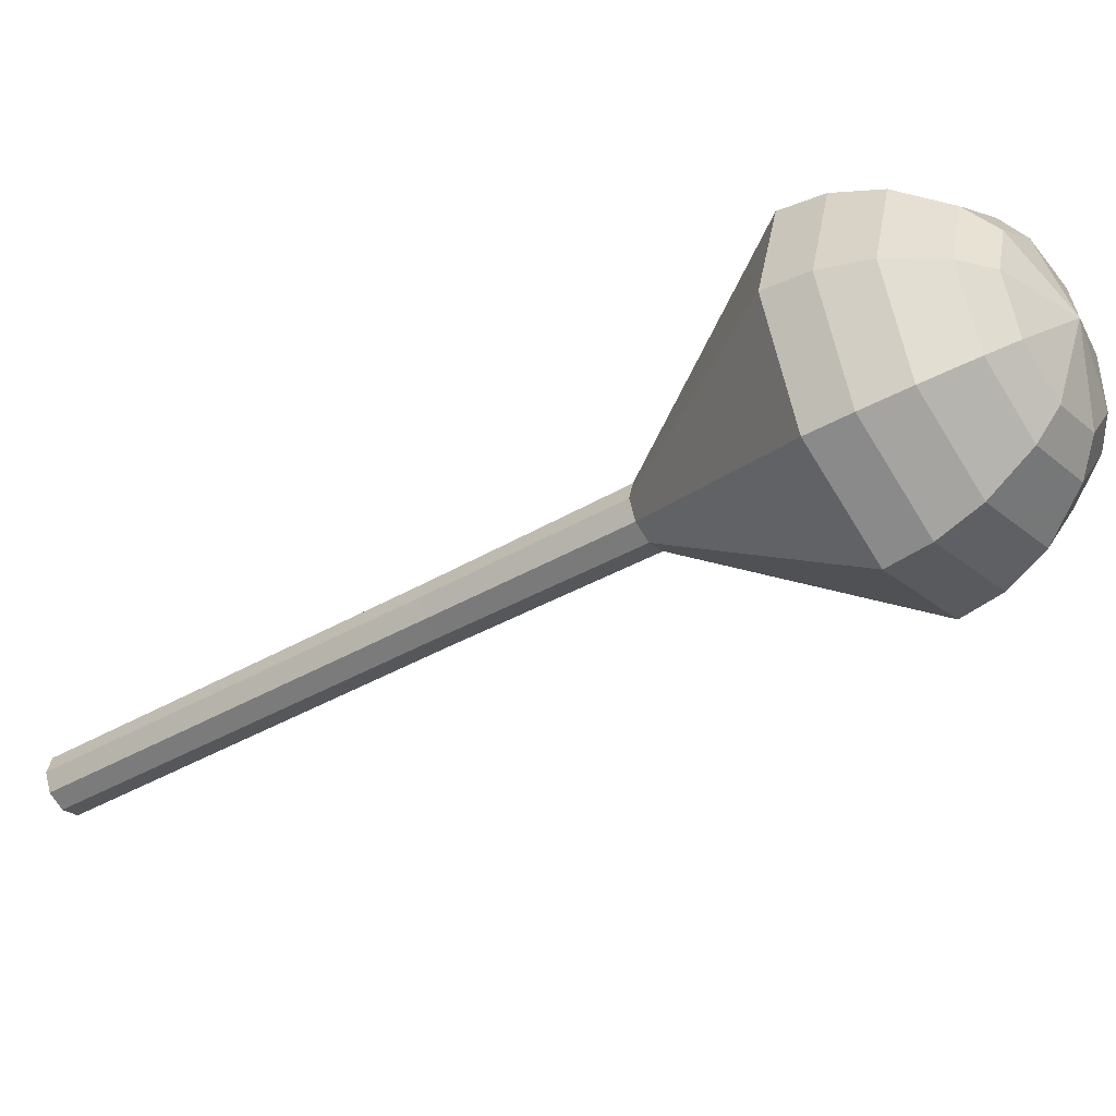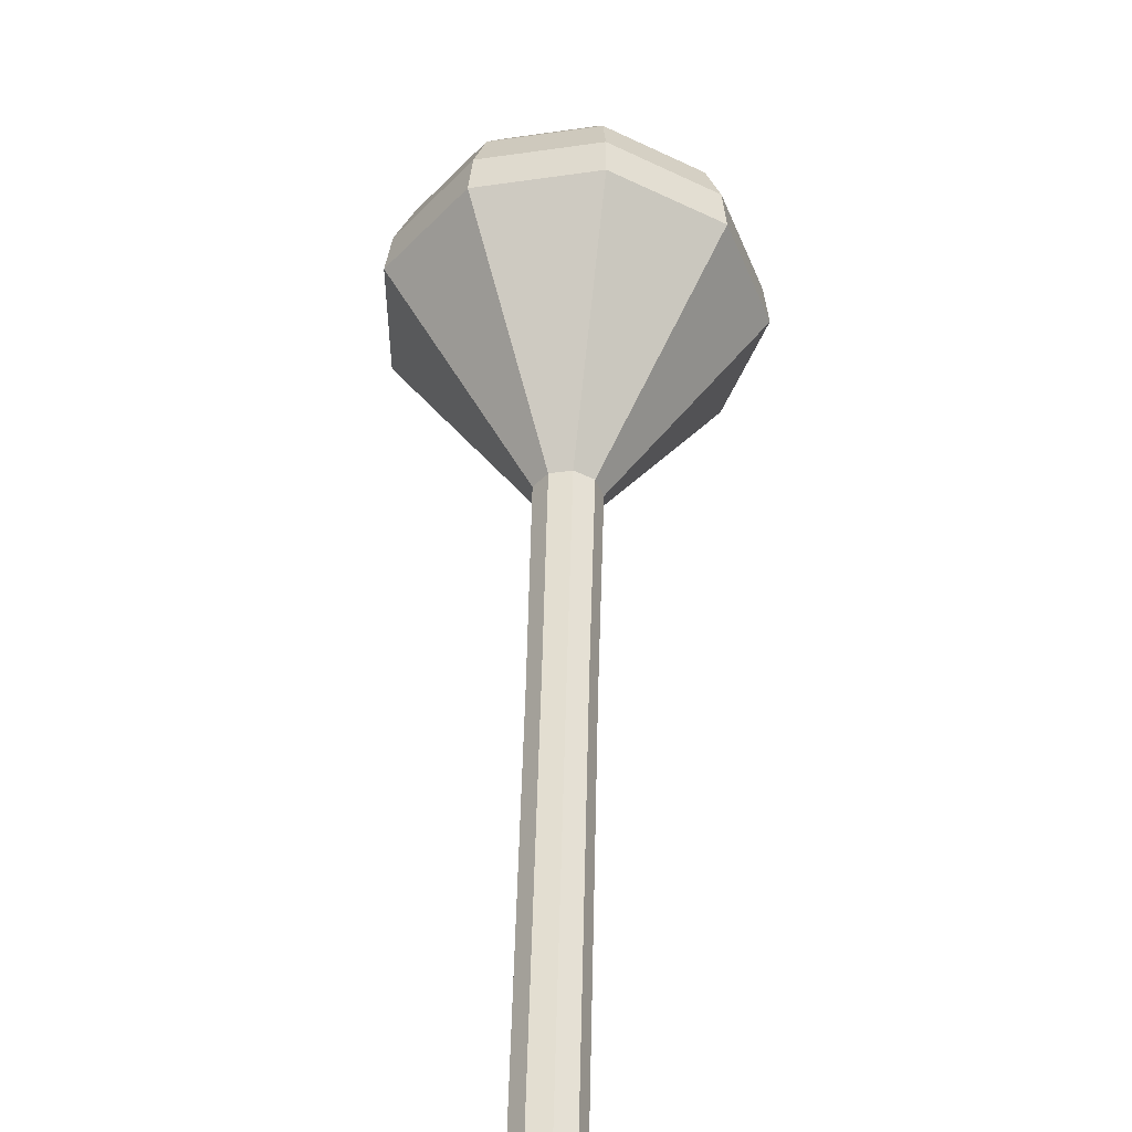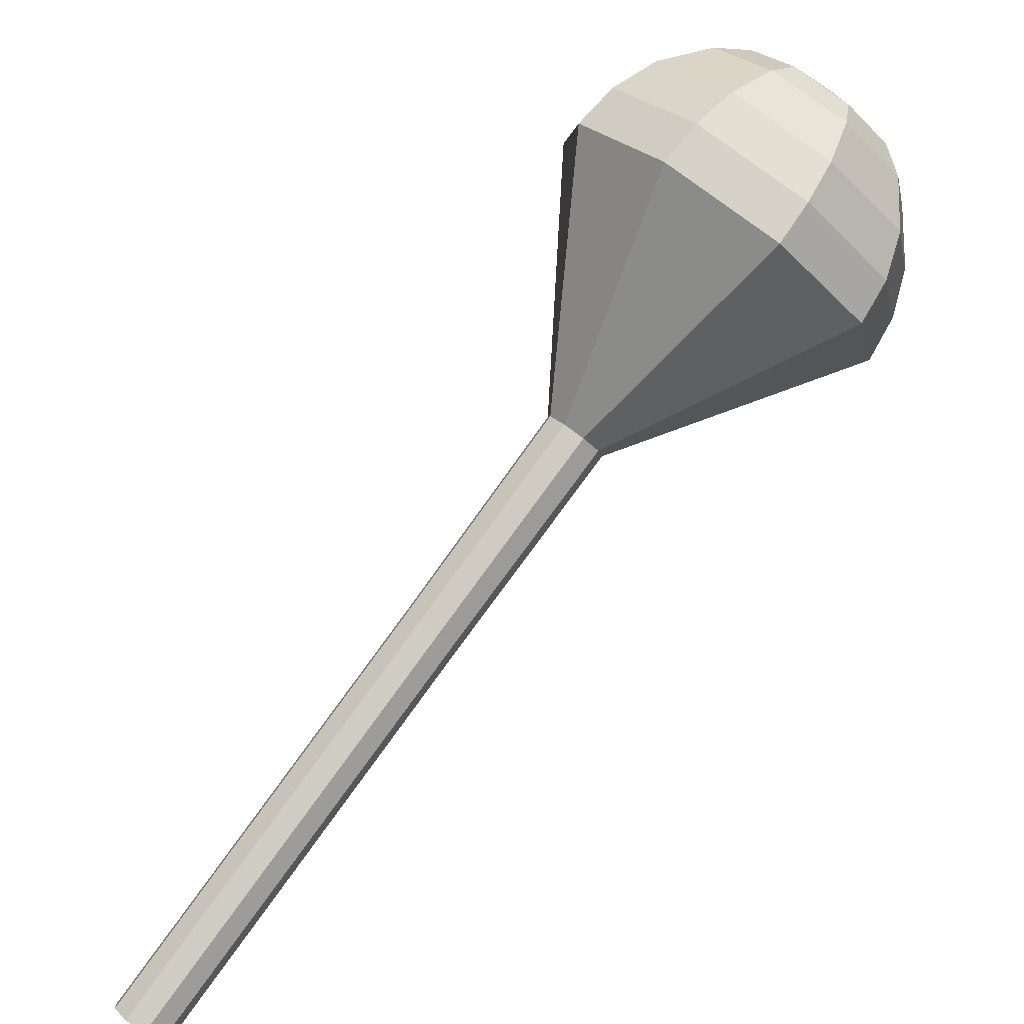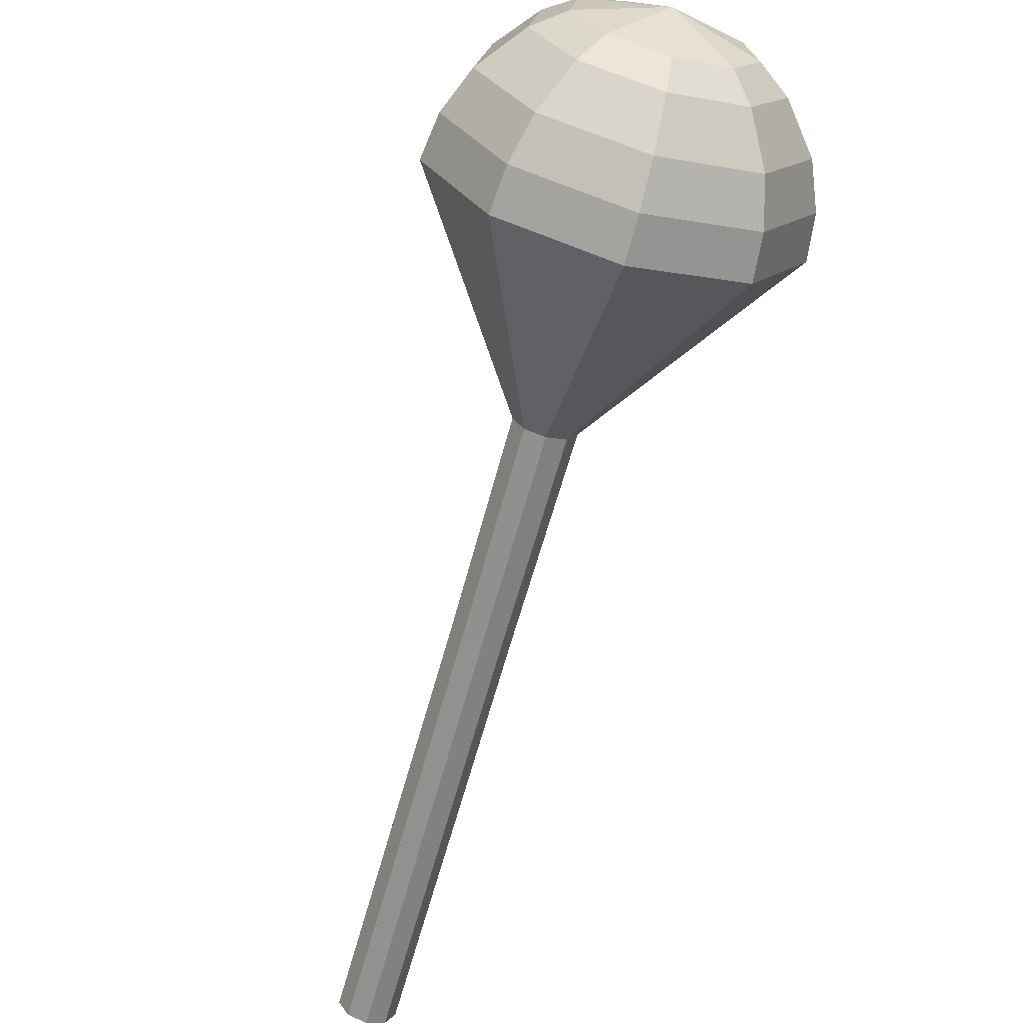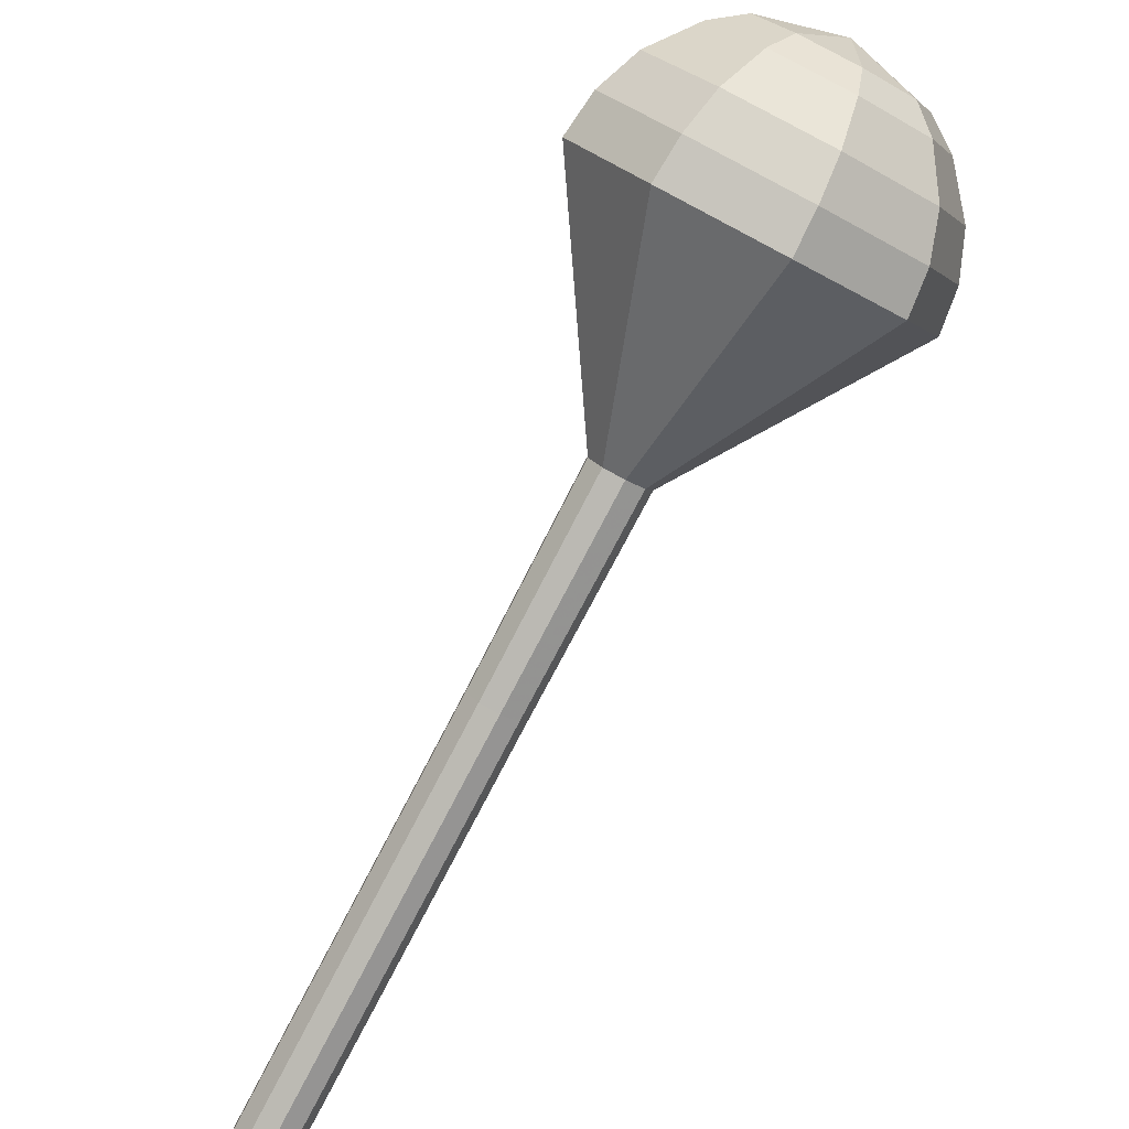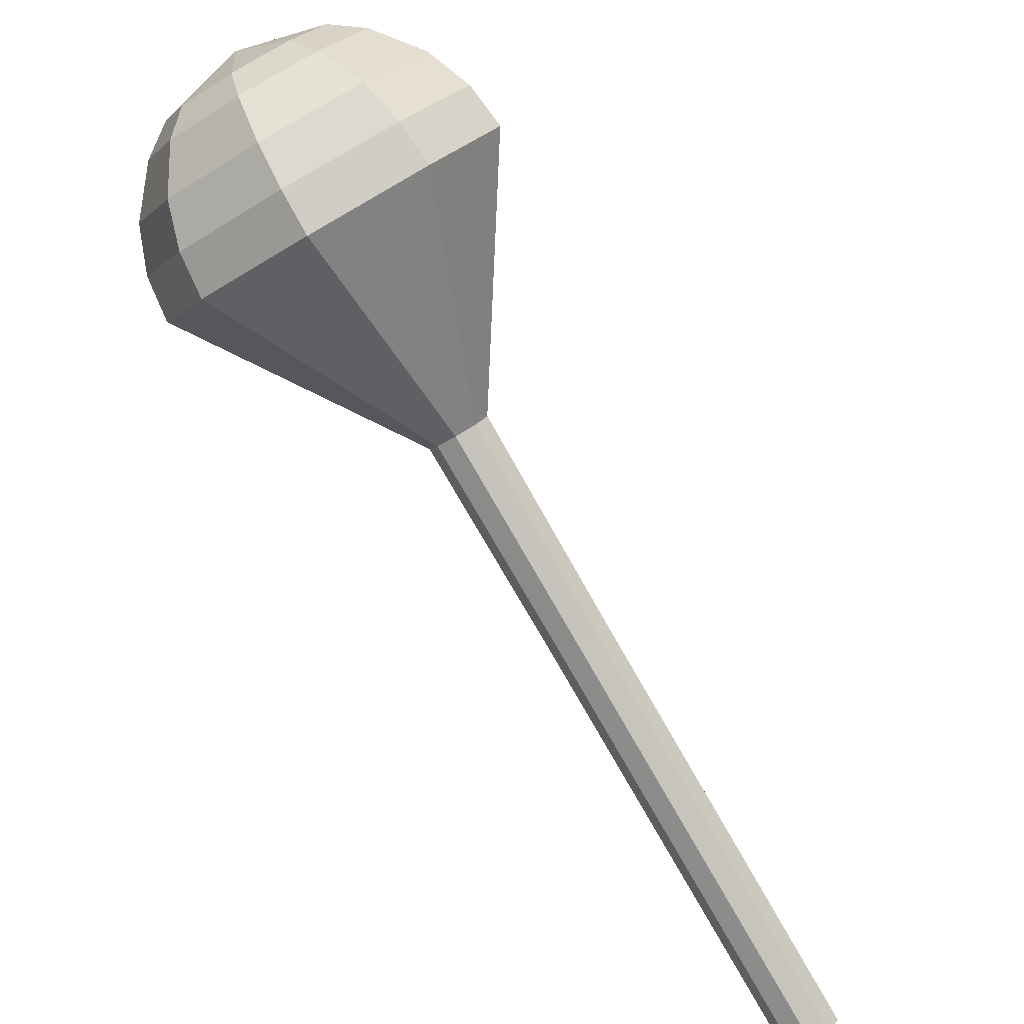
<metadata>
{"format":"obj","ext":"obj","renderer":"f3d","projection":"perspective","resolution":1024,"background":"white","views":[{"elev":78.5,"azim":27.2,"up":"+Z"},{"elev":16.2,"azim":-42.4,"up":"+Z"},{"elev":-54.1,"azim":92.2,"up":"+Z"},{"elev":-26.3,"azim":29.0,"up":"+Y"},{"elev":-45.7,"azim":103.1,"up":"+Z"},{"elev":52.1,"azim":-170.7,"up":"+Y"}]}
</metadata>
<code>
g tube1
v 111.9 118.3 165.8
v 112 118.8 165.1
v 111.6 119.5 164.7
v 110.9 120 164.9
v 110.3 120.1 165.4
v 110 119.8 166.1
v 110.1 119.2 166.7
v 110.7 118.5 166.8
v 111.4 118.2 166.5
v 111.9 118.3 165.8
v 114.6 121.1 168.2
v 114.7 121.6 167.5
v 114.3 122.3 167.1
v 113.7 122.8 167.3
v 113 123 167.8
v 112.7 122.7 168.5
v 112.9 122 169.1
v 113.5 121.4 169.2
v 114.1 121 168.9
v 114.6 121.1 168.2
v 117.4 124 170.6
v 117.5 124.5 169.9
v 117.1 125.2 169.5
v 116.4 125.7 169.7
v 115.8 125.8 170.2
v 115.5 125.5 171
v 115.7 124.9 171.5
v 116.2 124.3 171.6
v 116.9 123.9 171.3
v 117.4 124 170.6
v 120.1 126.9 173
v 120.2 127.4 172.3
v 119.8 128 171.9
v 119.2 128.6 172.1
v 118.5 128.7 172.6
v 118.2 128.4 173.4
v 118.4 127.7 173.9
v 119 127.1 174
v 119.6 126.8 173.7
v 120.1 126.9 173
v 122.9 129.7 175.4
v 123 130.2 174.7
v 122.6 130.9 174.3
v 121.9 131.4 174.5
v 121.3 131.6 175
v 121 131.2 175.8
v 121.2 130.6 176.3
v 121.7 130 176.4
v 122.4 129.6 176.1
v 122.9 129.7 175.4
v 128.4 135.4 180.2
v 128.5 135.9 179.5
v 128.1 136.6 179.1
v 127.4 137.2 179.2
v 126.8 137.3 179.8
v 126.4 137 180.6
v 126.6 136.3 181.2
v 127.2 135.6 181.3
v 127.9 135.3 180.9
v 128.4 135.4 180.2
v 138.4 136.8 185
v 138.9 139.8 180.9
v 136.6 143.9 178.7
v 132.6 147 179.4
v 128.8 147.8 182.8
v 127 145.9 187.2
v 128 142.2 190.6
v 131.3 138.3 191.3
v 135.4 136.2 189.1
v 138.4 136.8 185
v 139.3 138.1 186
v 139.8 141 182
v 137.6 144.9 179.9
v 133.8 148 180.6
v 130.1 148.8 183.8
v 128.3 147 188.1
v 129.2 143.3 191.4
v 132.4 139.6 192.1
v 136.4 137.6 190
v 139.3 138.1 186
v 139.9 139.8 186.9
v 140.3 142.4 183.4
v 138.3 145.9 181.5
v 134.9 148.7 182.1
v 131.6 149.4 185
v 130 147.7 188.8
v 130.9 144.5 191.8
v 133.7 141.1 192.4
v 137.3 139.3 190.5
v 139.9 139.8 186.9
v 139.9 142 187.9
v 140.2 144 185.2
v 138.7 146.7 183.7
v 136.1 148.8 184.2
v 133.6 149.3 186.5
v 132.4 148.1 189.4
v 133 145.6 191.6
v 135.2 143 192.1
v 137.9 141.6 190.6
v 139.9 142 187.9
v 139.5 143.5 188.4
v 139.7 145 186.4
v 138.6 146.9 185.3
v 136.7 148.5 185.7
v 134.9 148.9 187.3
v 134 147.9 189.5
v 134.5 146.1 191.1
v 136.1 144.3 191.5
v 138.1 143.2 190.4
v 139.5 143.5 188.4
v 137.5 146.6 188.9
v 137.5 146.6 188.9
v 137.5 146.6 188.9
v 137.5 146.6 188.9
v 137.5 146.6 188.9
v 137.5 146.6 188.9
v 137.5 146.6 188.9
v 137.5 146.6 188.9
v 137.5 146.6 188.9
v 137.5 146.6 188.9
f 1 2 12
f 12 11 1
f 2 3 13
f 13 12 2
f 3 4 14
f 14 13 3
f 4 5 15
f 15 14 4
f 5 6 16
f 16 15 5
f 6 7 17
f 17 16 6
f 7 8 18
f 18 17 7
f 8 9 19
f 19 18 8
f 9 10 20
f 20 19 9
f 11 12 22
f 22 21 11
f 12 13 23
f 23 22 12
f 13 14 24
f 24 23 13
f 14 15 25
f 25 24 14
f 15 16 26
f 26 25 15
f 16 17 27
f 27 26 16
f 17 18 28
f 28 27 17
f 18 19 29
f 29 28 18
f 19 20 30
f 30 29 19
f 21 22 32
f 32 31 21
f 22 23 33
f 33 32 22
f 23 24 34
f 34 33 23
f 24 25 35
f 35 34 24
f 25 26 36
f 36 35 25
f 26 27 37
f 37 36 26
f 27 28 38
f 38 37 27
f 28 29 39
f 39 38 28
f 29 30 40
f 40 39 29
f 31 32 42
f 42 41 31
f 32 33 43
f 43 42 32
f 33 34 44
f 44 43 33
f 34 35 45
f 45 44 34
f 35 36 46
f 46 45 35
f 36 37 47
f 47 46 36
f 37 38 48
f 48 47 37
f 38 39 49
f 49 48 38
f 39 40 50
f 50 49 39
f 41 42 52
f 52 51 41
f 42 43 53
f 53 52 42
f 43 44 54
f 54 53 43
f 44 45 55
f 55 54 44
f 45 46 56
f 56 55 45
f 46 47 57
f 57 56 46
f 47 48 58
f 58 57 47
f 48 49 59
f 59 58 48
f 49 50 60
f 60 59 49
f 51 52 62
f 62 61 51
f 52 53 63
f 63 62 52
f 53 54 64
f 64 63 53
f 54 55 65
f 65 64 54
f 55 56 66
f 66 65 55
f 56 57 67
f 67 66 56
f 57 58 68
f 68 67 57
f 58 59 69
f 69 68 58
f 59 60 70
f 70 69 59
f 61 62 72
f 72 71 61
f 62 63 73
f 73 72 62
f 63 64 74
f 74 73 63
f 64 65 75
f 75 74 64
f 65 66 76
f 76 75 65
f 66 67 77
f 77 76 66
f 67 68 78
f 78 77 67
f 68 69 79
f 79 78 68
f 69 70 80
f 80 79 69
f 71 72 82
f 82 81 71
f 72 73 83
f 83 82 72
f 73 74 84
f 84 83 73
f 74 75 85
f 85 84 74
f 75 76 86
f 86 85 75
f 76 77 87
f 87 86 76
f 77 78 88
f 88 87 77
f 78 79 89
f 89 88 78
f 79 80 90
f 90 89 79
f 81 82 92
f 92 91 81
f 82 83 93
f 93 92 82
f 83 84 94
f 94 93 83
f 84 85 95
f 95 94 84
f 85 86 96
f 96 95 85
f 86 87 97
f 97 96 86
f 87 88 98
f 98 97 87
f 88 89 99
f 99 98 88
f 89 90 100
f 100 99 89
f 91 92 102
f 102 101 91
f 92 93 103
f 103 102 92
f 93 94 104
f 104 103 93
f 94 95 105
f 105 104 94
f 95 96 106
f 106 105 95
f 96 97 107
f 107 106 96
f 97 98 108
f 108 107 97
f 98 99 109
f 109 108 98
f 99 100 110
f 110 109 99
f 101 102 112
f 112 111 101
f 102 103 113
f 113 112 102
f 103 104 114
f 114 113 103
f 104 105 115
f 115 114 104
f 105 106 116
f 116 115 105
f 106 107 117
f 117 116 106
f 107 108 118
f 118 117 107
f 108 109 119
f 119 118 108
f 109 110 120
f 120 119 109
g

</code>
